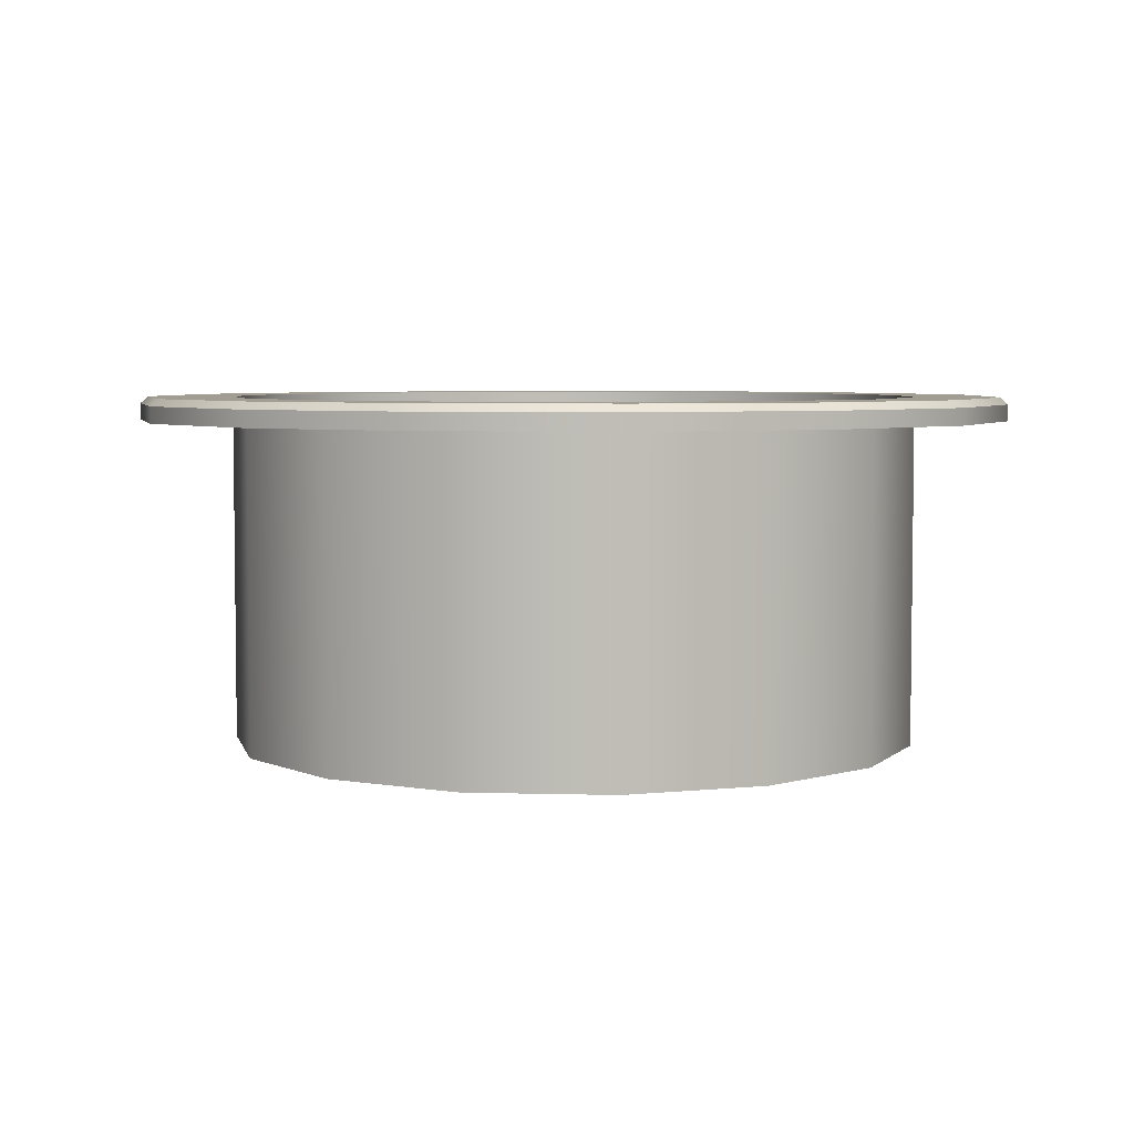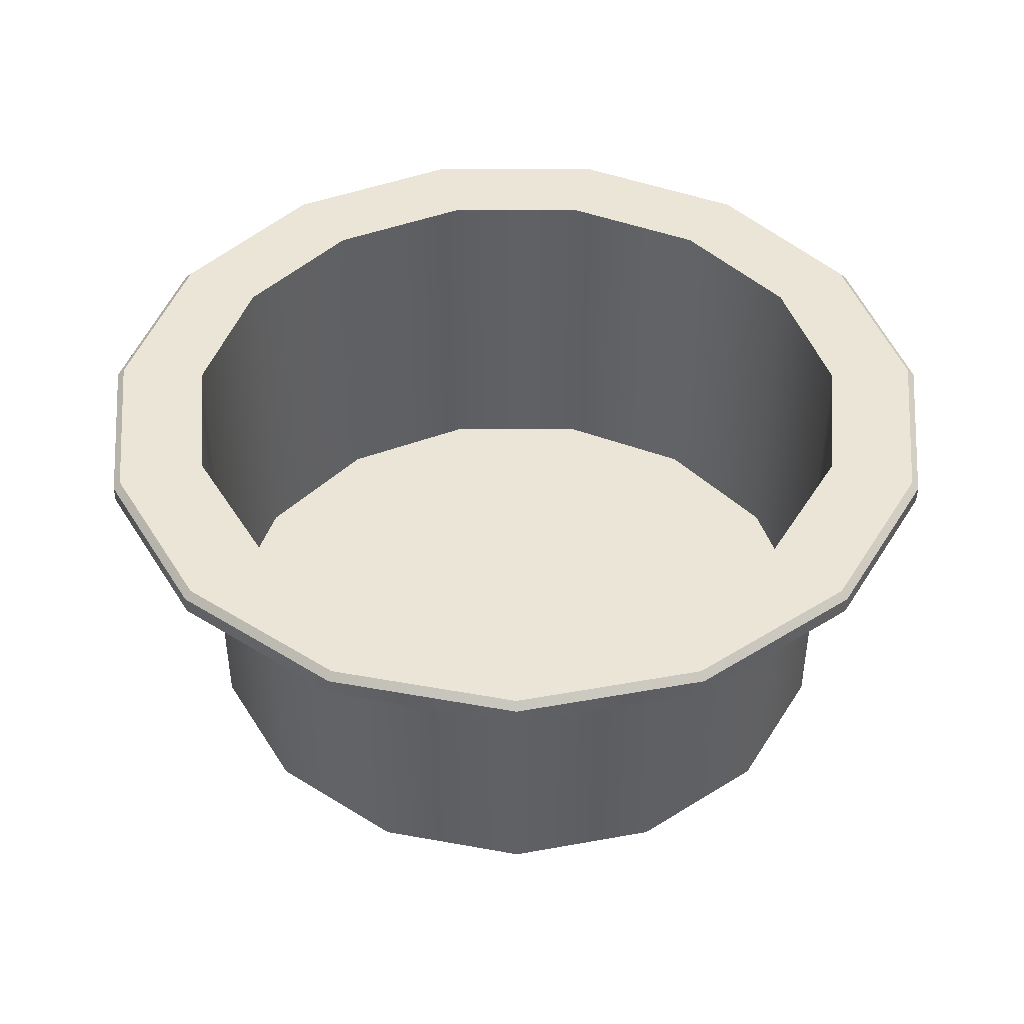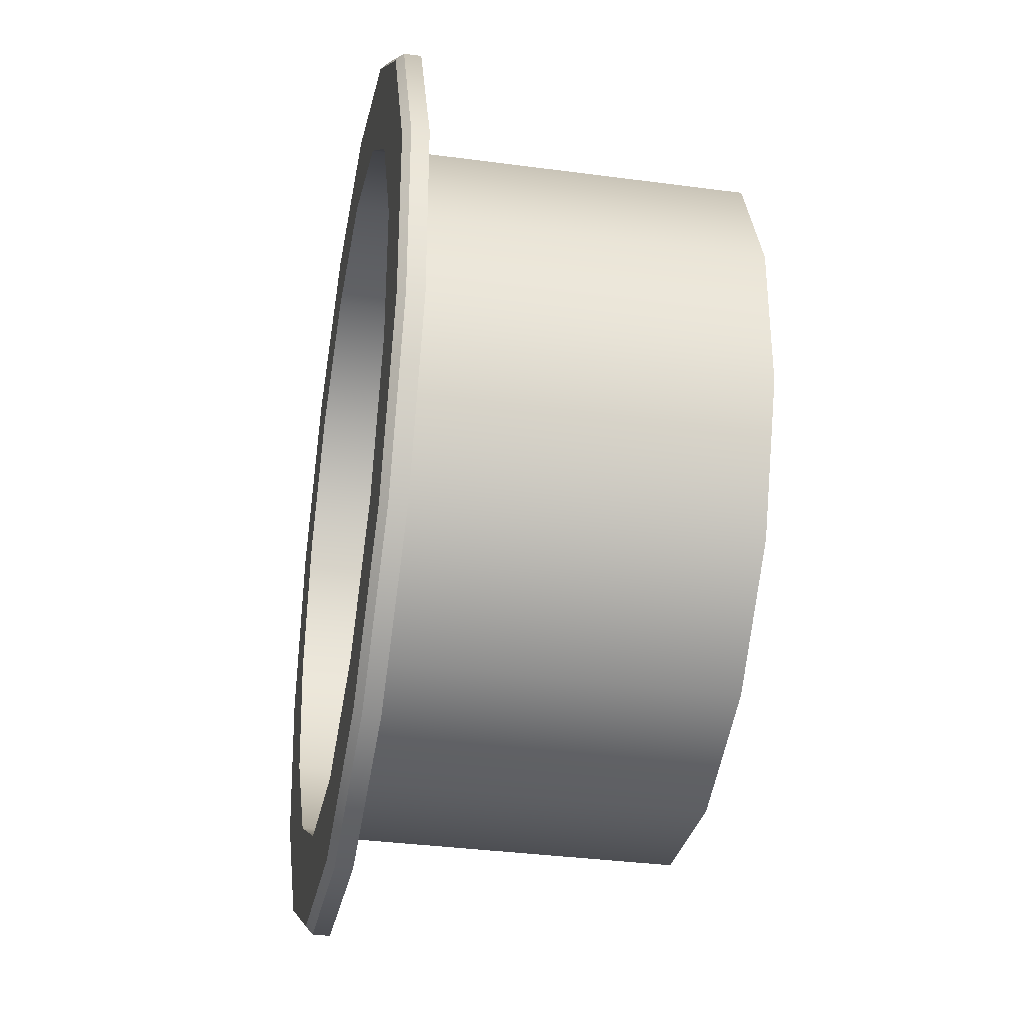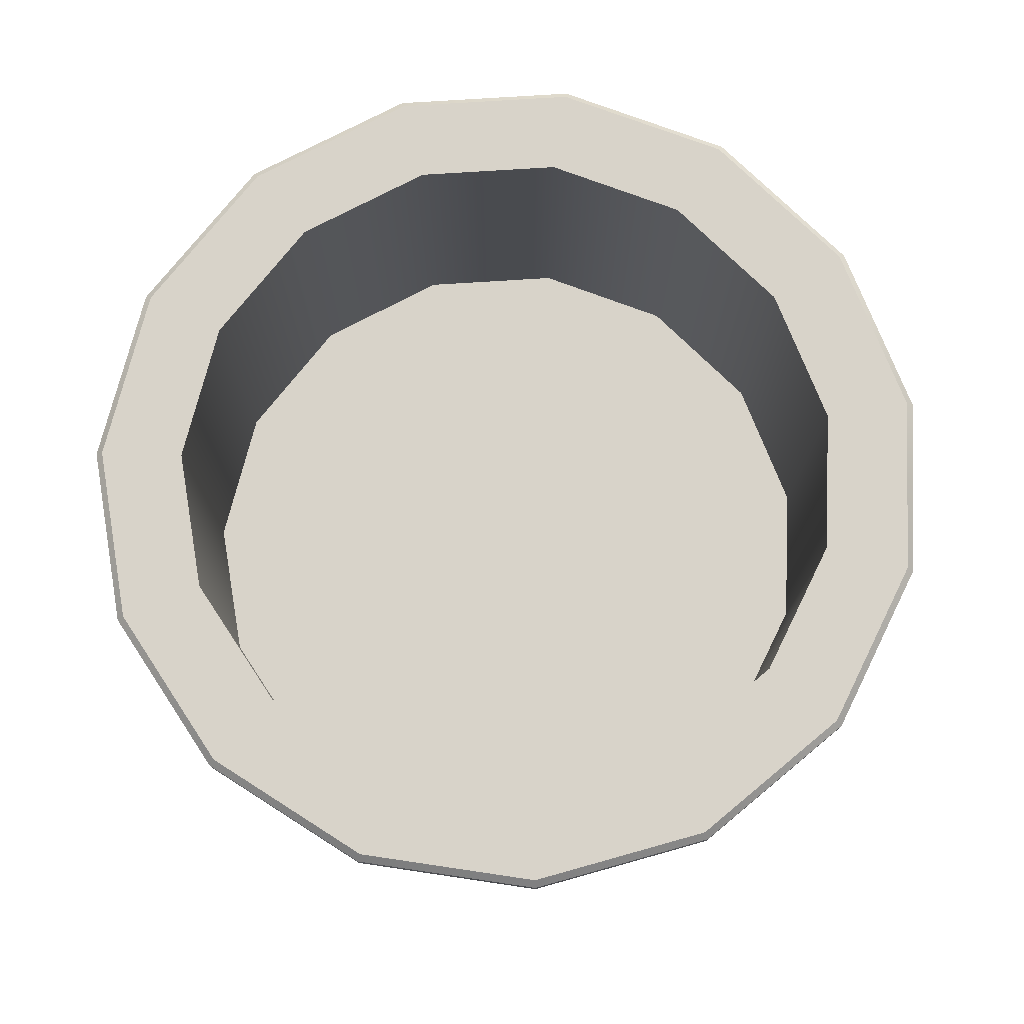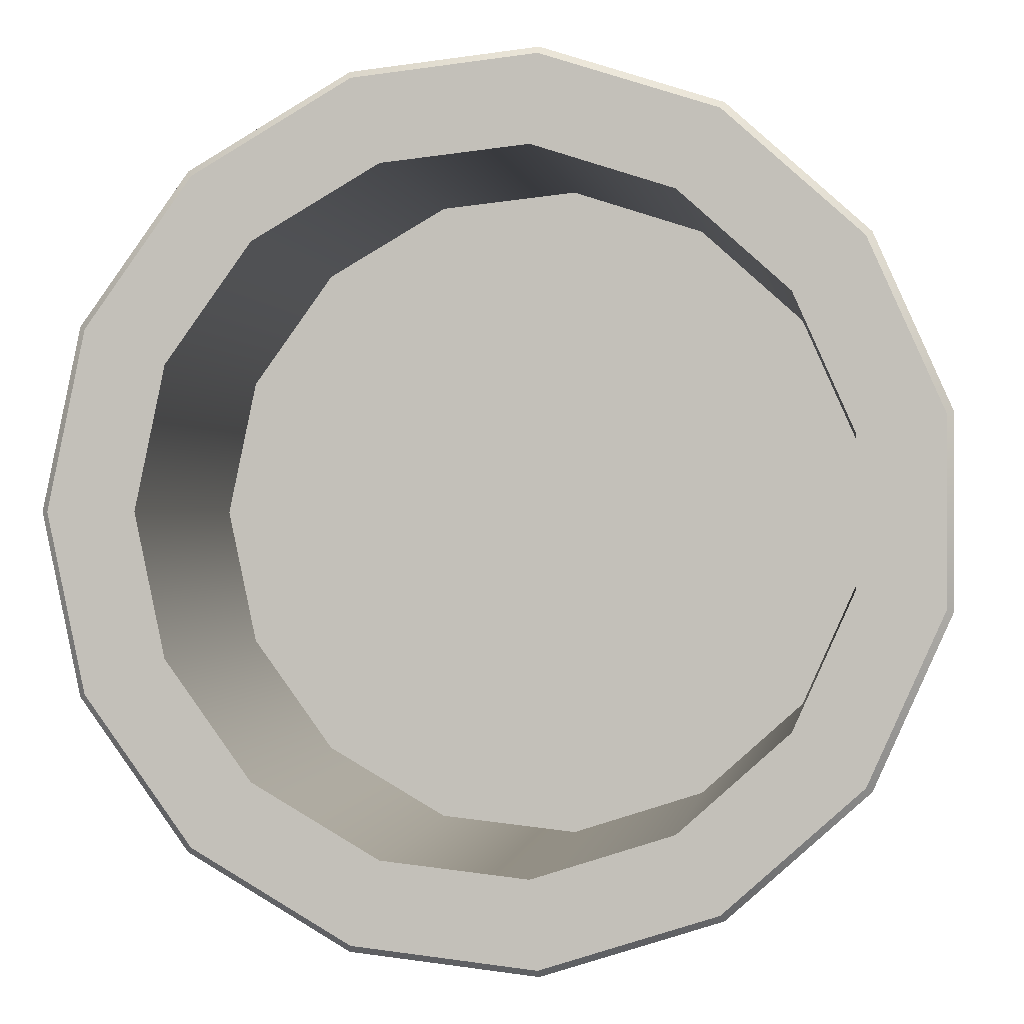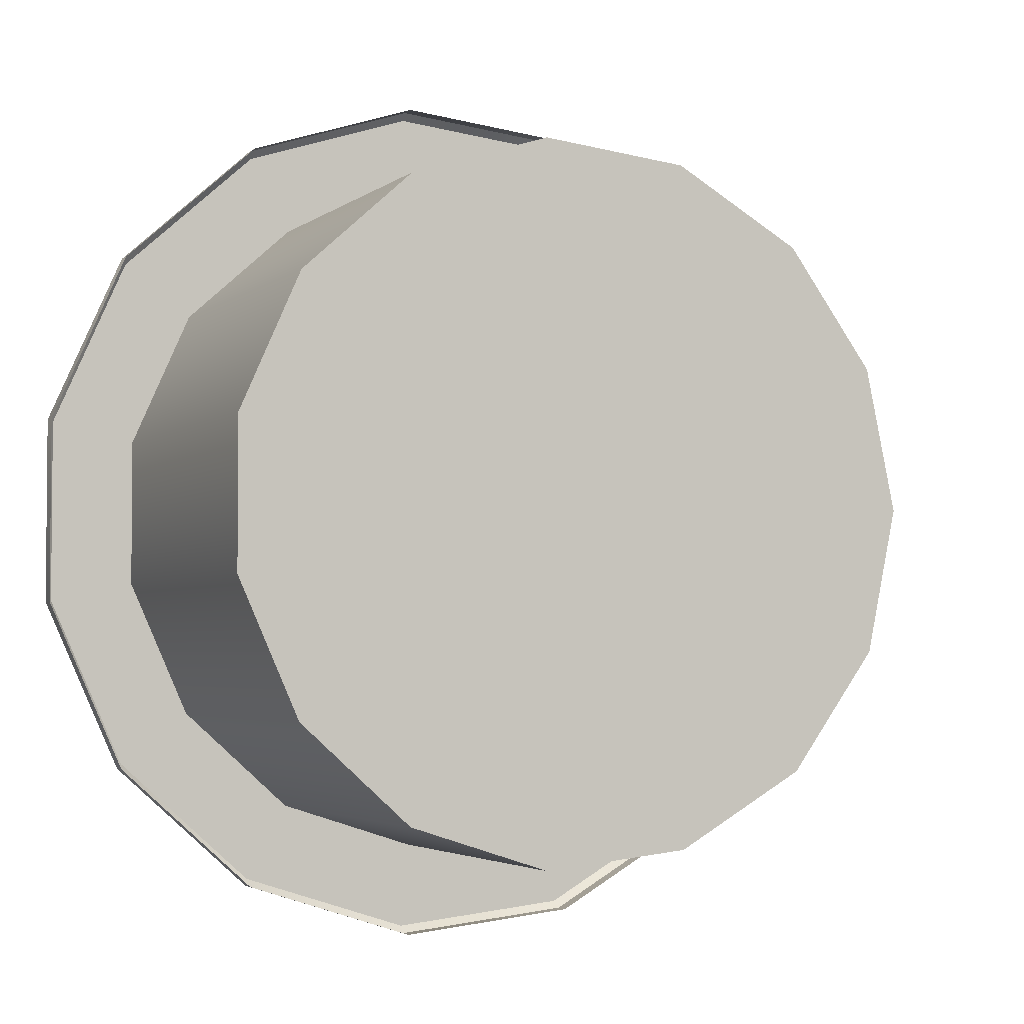
<metadata>
{"format":"obj","ext":"obj","renderer":"f3d","projection":"perspective","resolution":1024,"background":"white","views":[{"elev":4.9,"azim":155.1,"up":"+Y"},{"elev":44.2,"azim":-150.0,"up":"+Y"},{"elev":-34.8,"azim":-100.2,"up":"+Z"},{"elev":75.9,"azim":38.4,"up":"+Y"},{"elev":-0.1,"azim":-171.6,"up":"+Z"},{"elev":-3.3,"azim":-24.2,"up":"+Z"}]}
</metadata>
<code>
g default
v 13.89 0 -6.184
v 10.17 0 -11.3
v 4.698 0 -14.46
v -1.589 0 -15.12
v -7.601 0 -13.17
v -12.3 0 -8.936
v -14.87 0 -3.161
v -14.87 0 3.161
v -12.3 0 8.936
v -7.601 0 13.17
v -1.589 0 15.12
v 4.698 0 14.46
v 10.17 0 11.3
v 13.89 0 6.184
v 15.2 0 0
v 13.89 0.5679 -6.184
v 13.66 0.8112 -6.082
v 10.17 0.5679 -11.3
v 10.01 0.8112 -11.11
v 4.698 0.5679 -14.46
v 4.621 0.8112 -14.22
v -1.589 0.5679 -15.12
v -1.563 0.8112 -14.87
v -7.601 0.5679 -13.17
v -7.477 0.8112 -12.95
v -12.3 0.5679 -8.936
v -12.1 0.8112 -8.79
v -14.87 0.5679 -3.161
v -14.63 0.8112 -3.109
v -14.87 0.5679 3.161
v -14.63 0.8112 3.109
v -12.3 0.5679 8.936
v -12.1 0.8112 8.79
v -7.601 0.5679 13.17
v -7.477 0.8112 12.95
v -1.589 0.5679 15.12
v -1.563 0.8112 14.87
v 4.698 0.5679 14.46
v 4.621 0.8112 14.22
v 10.17 0.5679 11.3
v 10.01 0.8112 11.11
v 13.89 0.5679 6.184
v 13.66 0.8112 6.082
v 15.2 0.5679 0
v 14.95 0.8112 0
v 3.657 0.8112 -11.41
v -1.303 0.8112 -11.93
v -6.047 0.8112 -10.39
v -9.754 0.8112 -7.051
v -11.78 0.8112 -2.494
v -11.78 0.8112 2.494
v -9.754 0.8112 7.051
v -6.047 0.8112 10.39
v -1.303 0.8112 11.93
v 3.657 0.8112 11.41
v 7.977 0.8112 8.914
v 10.91 0.8112 4.879
v 11.95 0.8112 0
v 10.91 0.8112 -4.879
v 7.977 0.8112 -8.914
v 3.657 -11.31 -11.41
v -1.303 -11.31 -11.93
v -6.047 -11.31 -10.39
v -9.754 -11.31 -7.051
v -11.78 -11.31 -2.494
v -11.78 -11.31 2.494
v -9.754 -11.31 7.051
v -6.047 -11.31 10.39
v -1.303 -11.31 11.93
v 3.657 -11.31 11.41
v 7.977 -11.31 8.914
v 10.91 -11.31 4.879
v 11.95 -11.31 0
v 10.91 -11.31 -4.879
v 7.977 -11.31 -8.914
v -1e-05 -11.31 0
g pCylinder46
f 16 17 45 44
f 17 16 18 19
f 19 18 20 21
f 21 20 22 23
f 23 22 24 25
f 25 24 26 27
f 27 26 28 29
f 29 28 30 31
f 31 30 32 33
f 33 32 34 35
f 35 34 36 37
f 37 36 38 39
f 39 38 40 41
f 41 40 42 43
f 43 42 44 45
f 1 2 18 16
f 2 3 20 18
f 3 4 22 20
f 4 5 24 22
f 5 6 26 24
f 6 7 28 26
f 7 8 30 28
f 8 9 32 30
f 9 10 34 32
f 10 11 36 34
f 11 12 38 36
f 12 13 40 38
f 13 14 42 40
f 14 15 44 42
f 15 1 16 44
f 21 23 47 46
f 23 25 48 47
f 25 27 49 48
f 27 29 50 49
f 29 31 51 50
f 31 33 52 51
f 33 35 53 52
f 35 37 54 53
f 37 39 55 54
f 39 41 56 55
f 41 43 57 56
f 43 45 58 57
f 45 17 59 58
f 17 19 60 59
f 19 21 46 60
f 46 47 62 61
f 47 48 63 62
f 48 49 64 63
f 49 50 65 64
f 50 51 66 65
f 51 52 67 66
f 52 53 68 67
f 53 54 69 68
f 54 55 70 69
f 55 56 71 70
f 56 57 72 71
f 57 58 73 72
f 58 59 74 73
f 59 60 75 74
f 60 46 61 75
f 66 76 65
f 74 76 73
f 69 76 68
f 73 76 72
f 61 76 75
f 75 76 74
f 62 63 76
f 62 76 61
f 76 63 64
f 65 76 64
f 68 76 67
f 67 76 66
f 71 76 70
f 70 76 69
f 72 76 71

</code>
